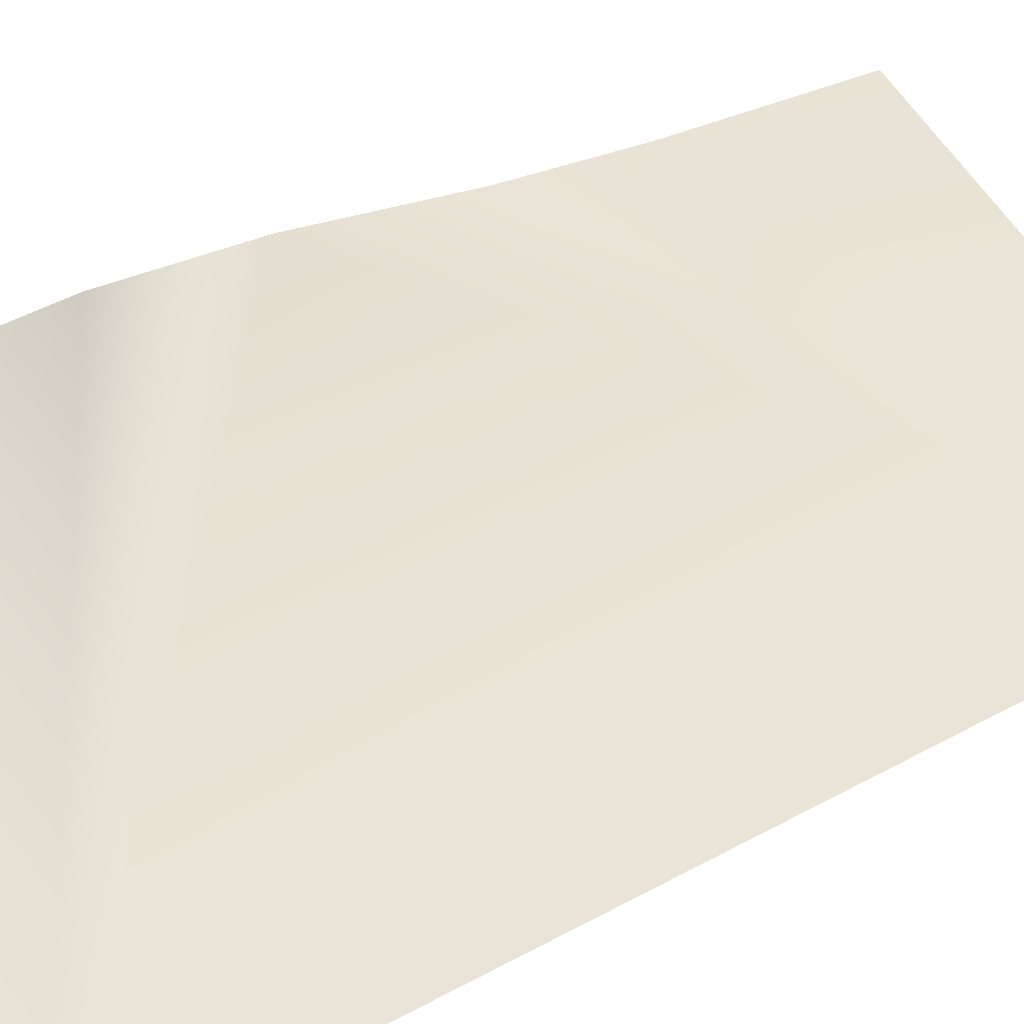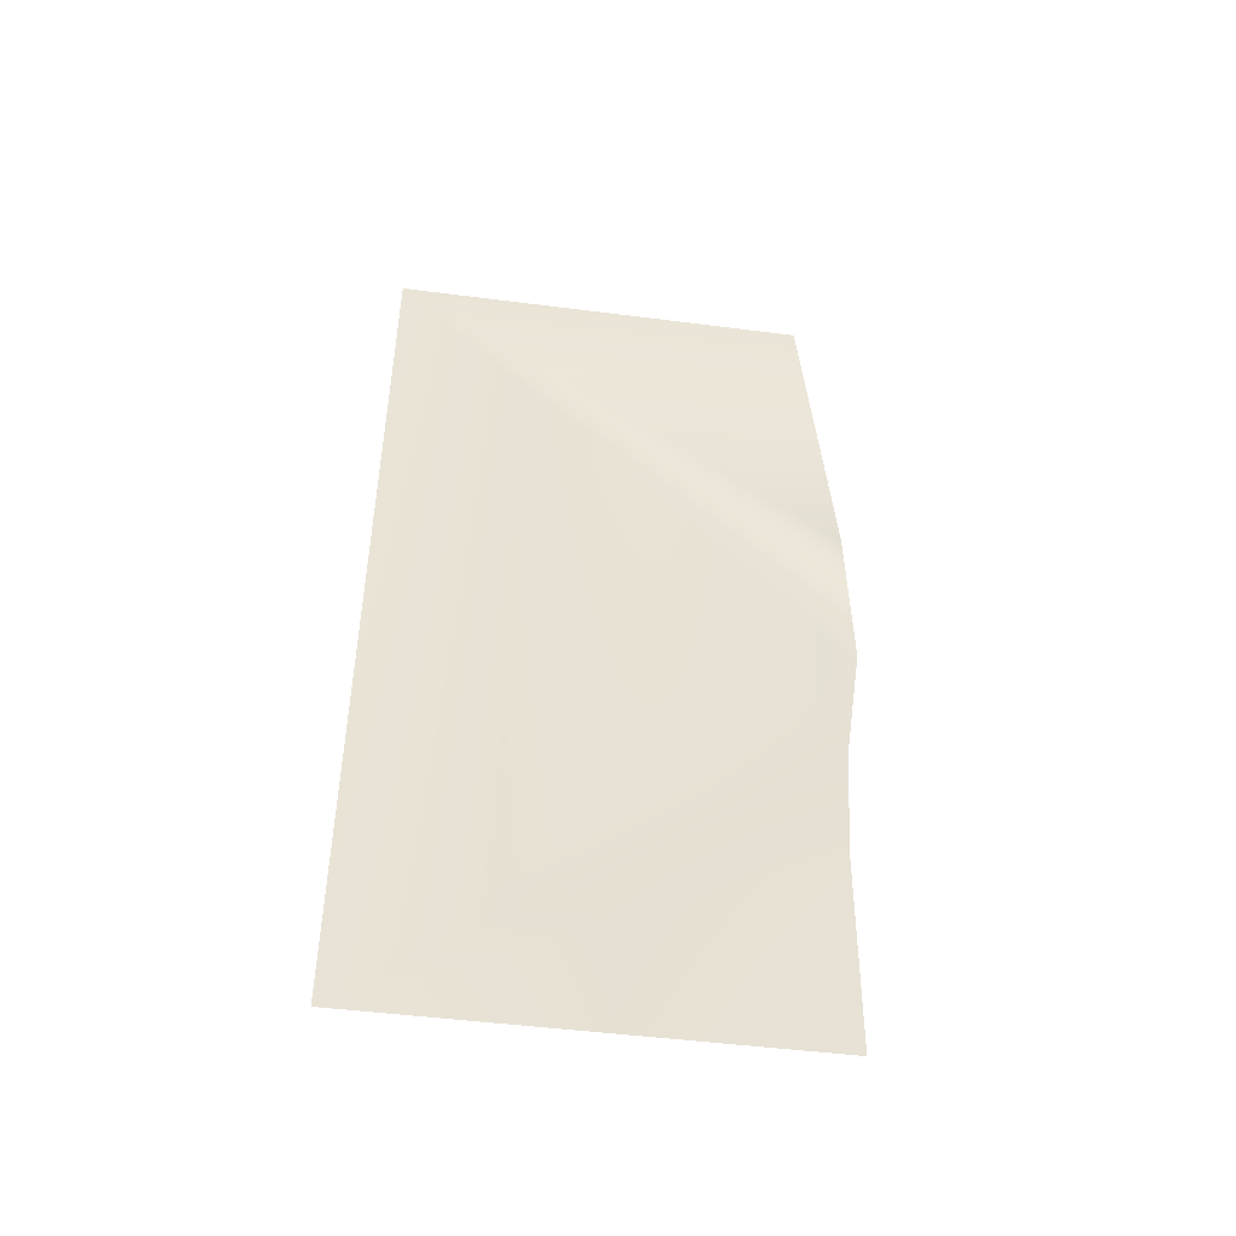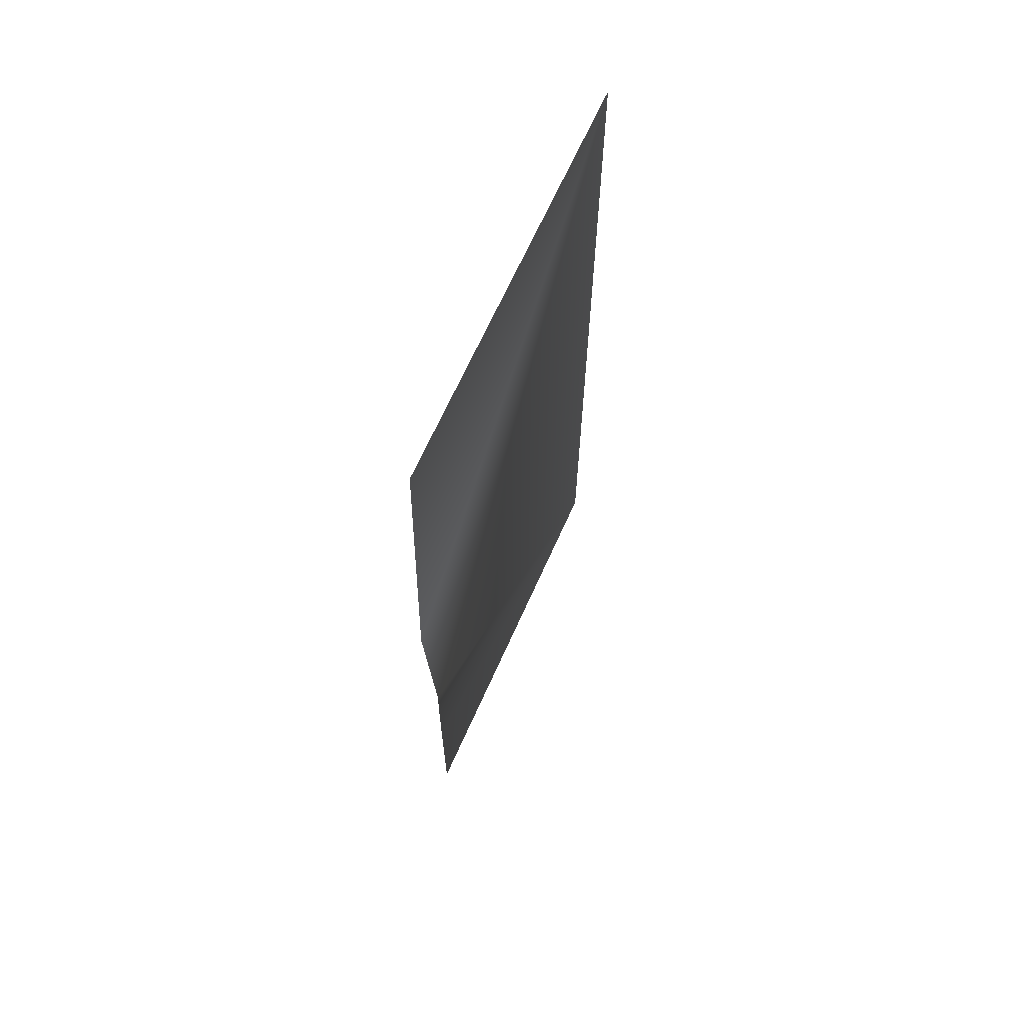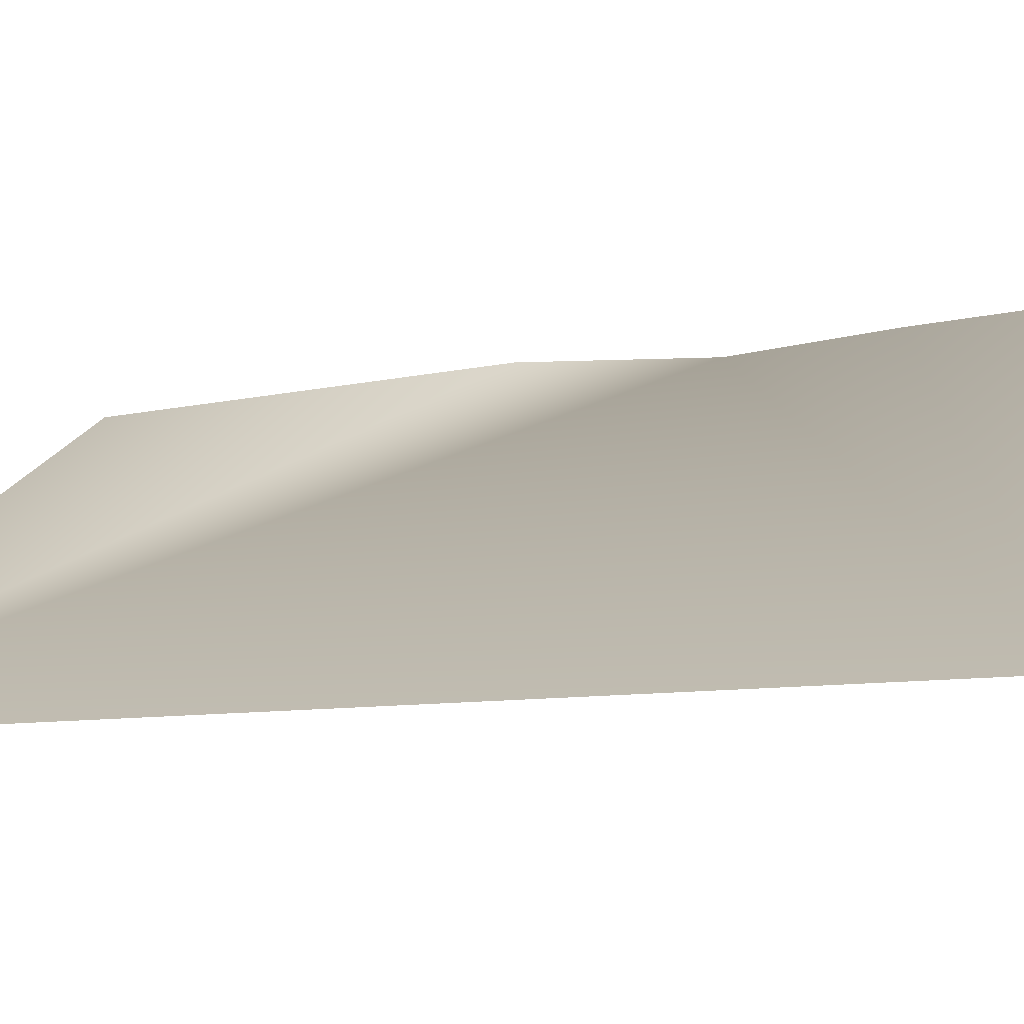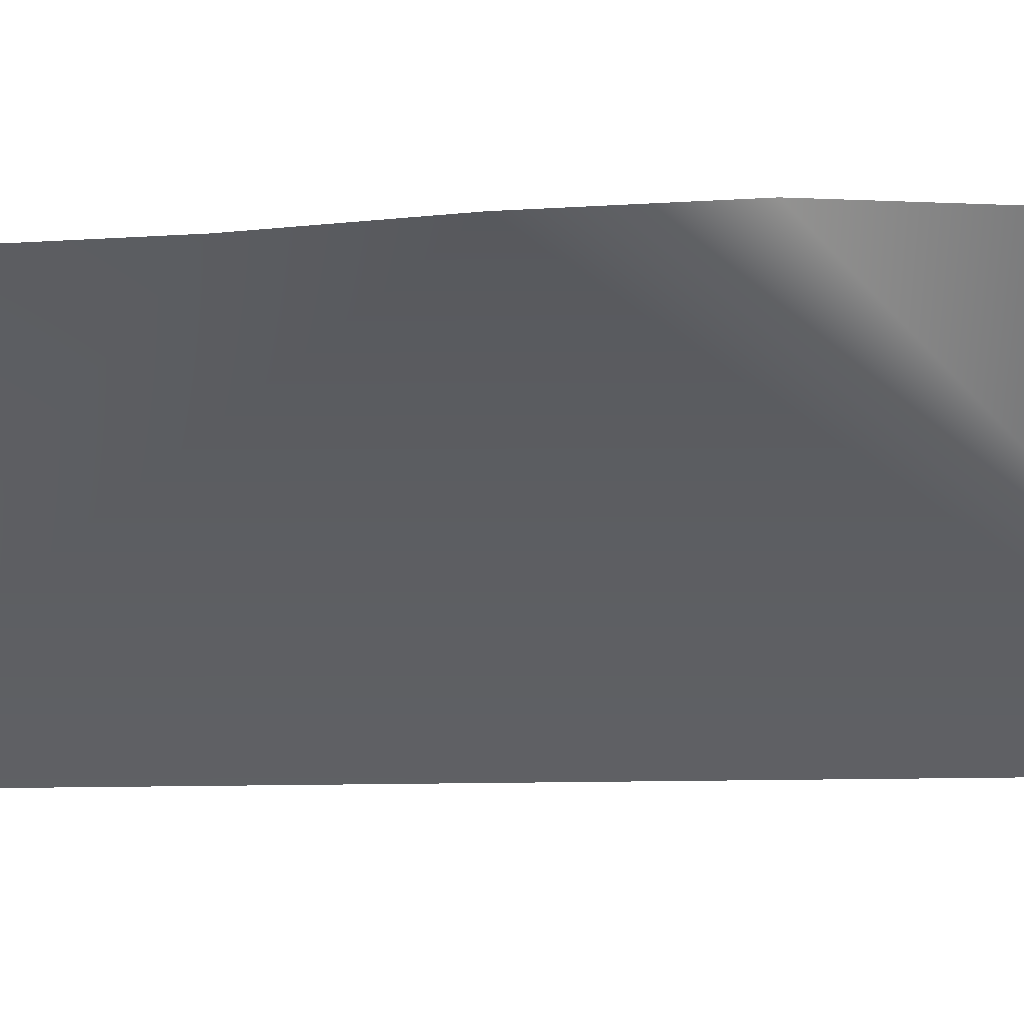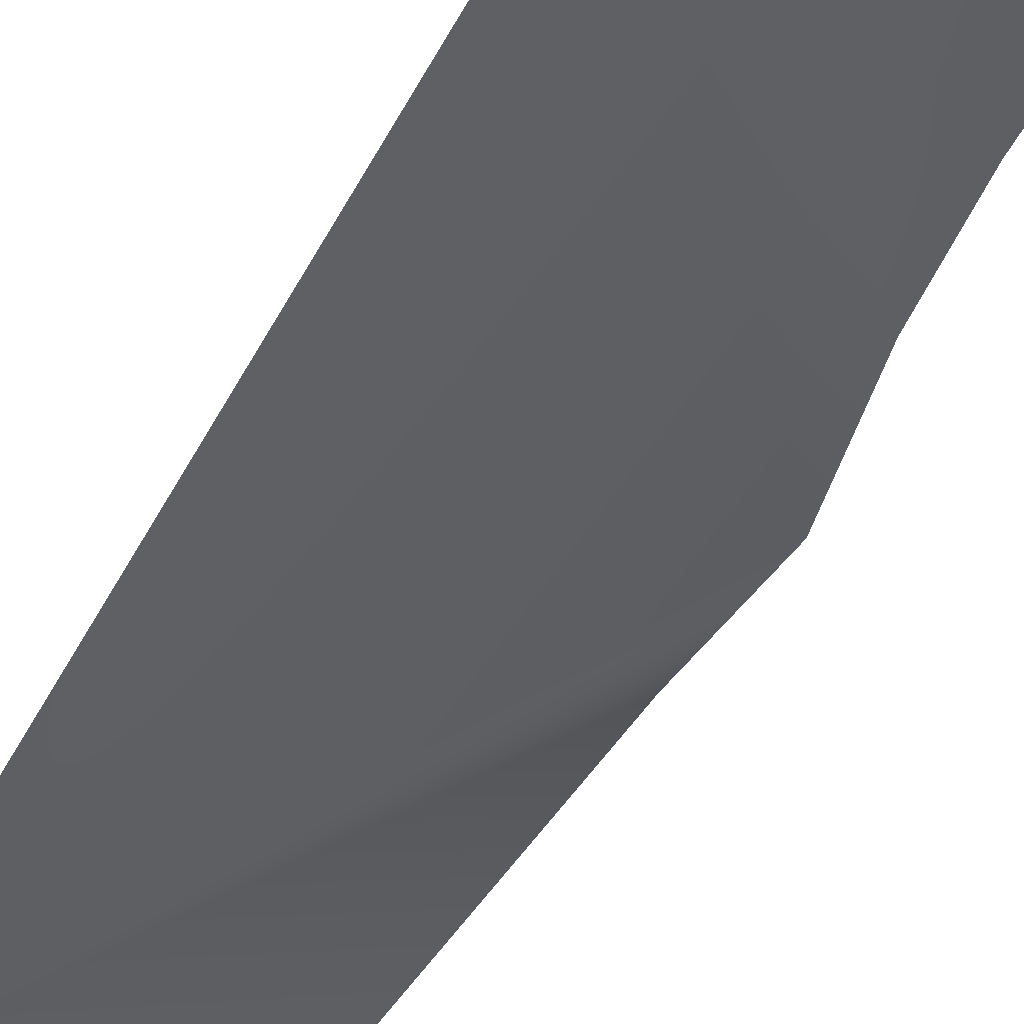
<metadata>
{"format":"obj","ext":"obj","renderer":"f3d","projection":"perspective","resolution":1024,"background":"white","views":[{"elev":25.0,"azim":46.3,"up":"+Y"},{"elev":-48.2,"azim":139.0,"up":"+Z"},{"elev":67.3,"azim":-98.7,"up":"+Z"},{"elev":-6.2,"azim":129.2,"up":"+Y"},{"elev":-13.4,"azim":-86.3,"up":"+Y"},{"elev":-55.0,"azim":151.2,"up":"+Y"}]}
</metadata>
<code>
v -0.01557 -0.01504 -8.64e-06
v 0.4 -0.2538 -0.5
v 0.01345 -0.01504 -0.1522
v 0.4 -0.2538 0.5
v 1e-08 -0.005507 0.1549
v 0.4 -0.2538 -0.5
v 0.02963 -0.01504 -0.5
v 0.02526 -0.01504 -0.2839
v 0.02963 -0.01504 0.5
v 0.4 -0.2538 0.5
v 1e-08 -0.005507 0.1549
v 0.4 -0.2538 -0.5
v 0.02526 -0.01504 -0.2839
f 1 2 3
f 4 2 1
f 5 4 1
f 6 7 8
f 9 10 11
f 3 12 13

</code>
